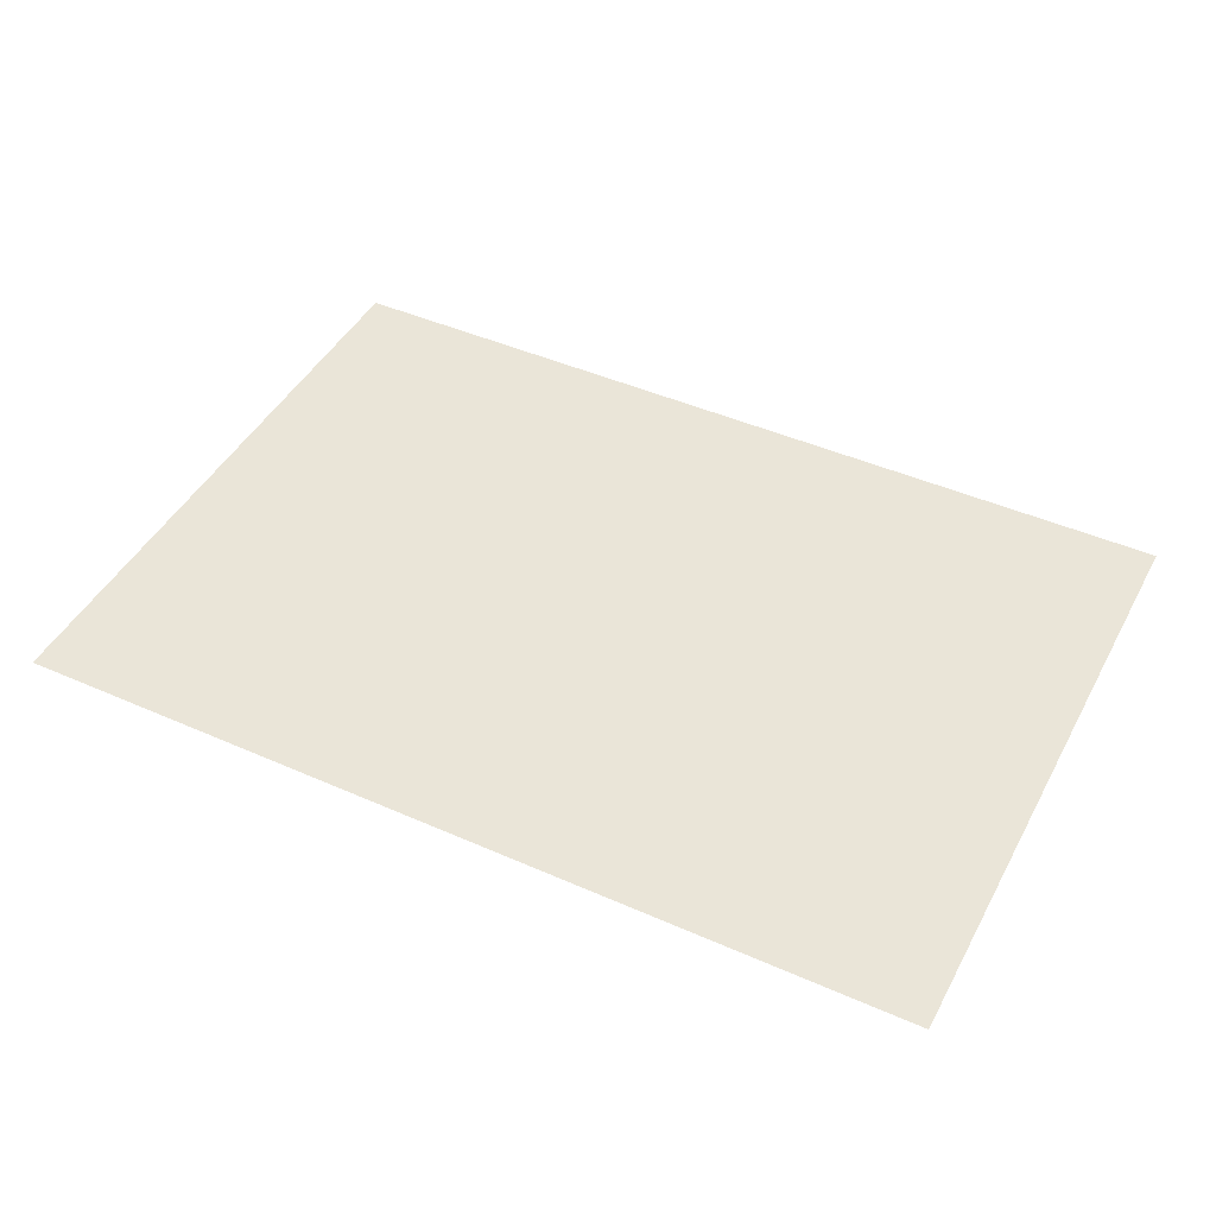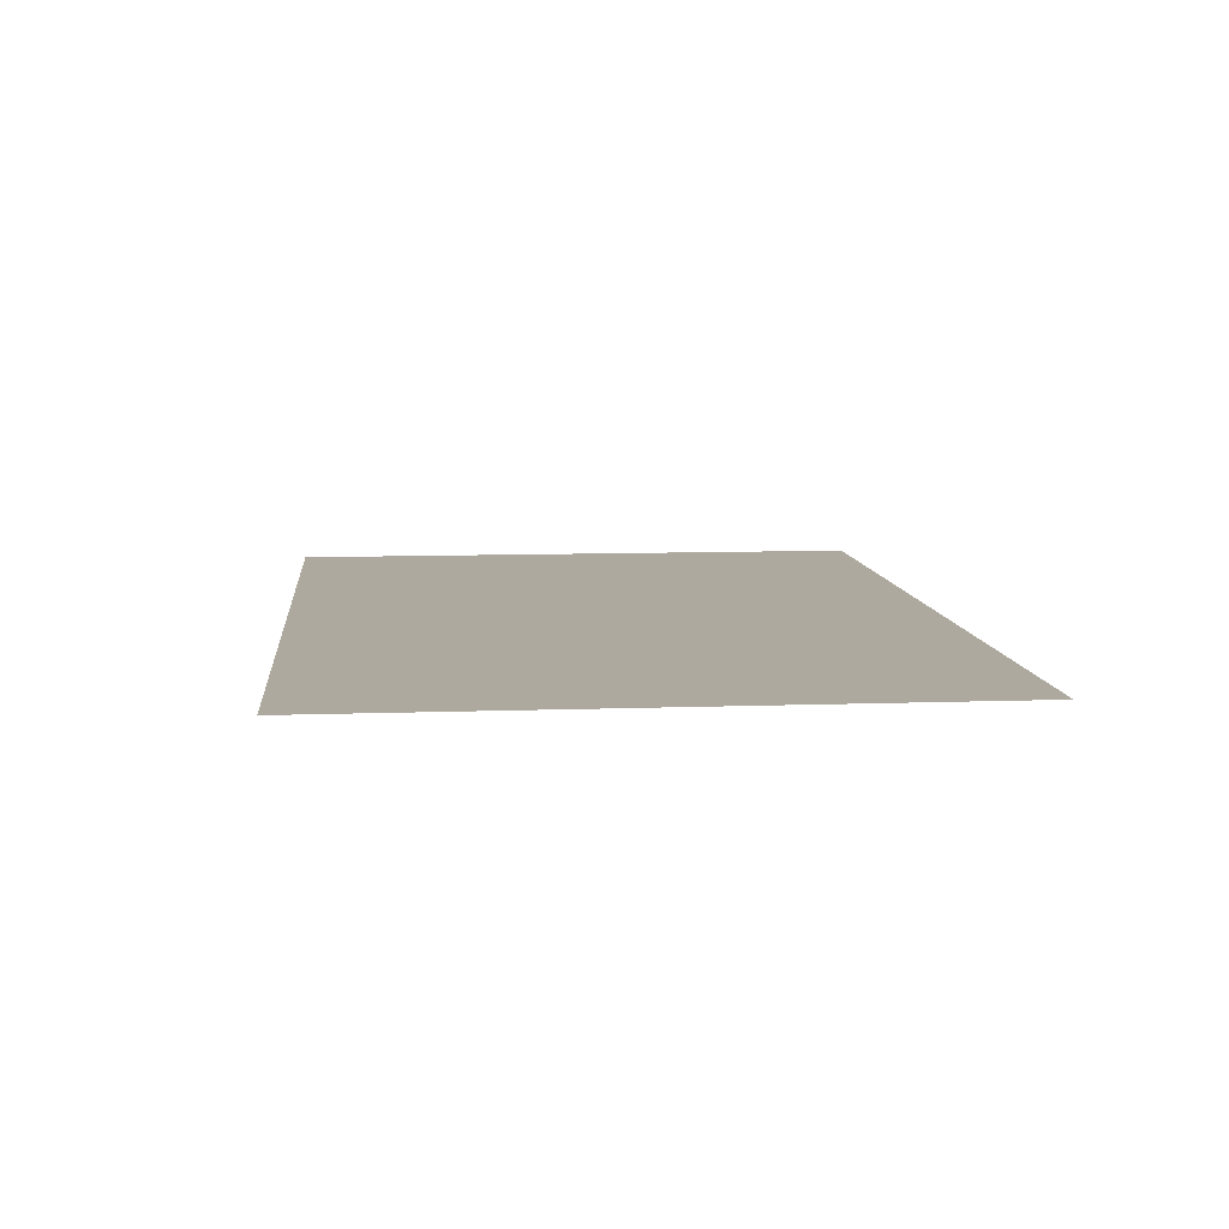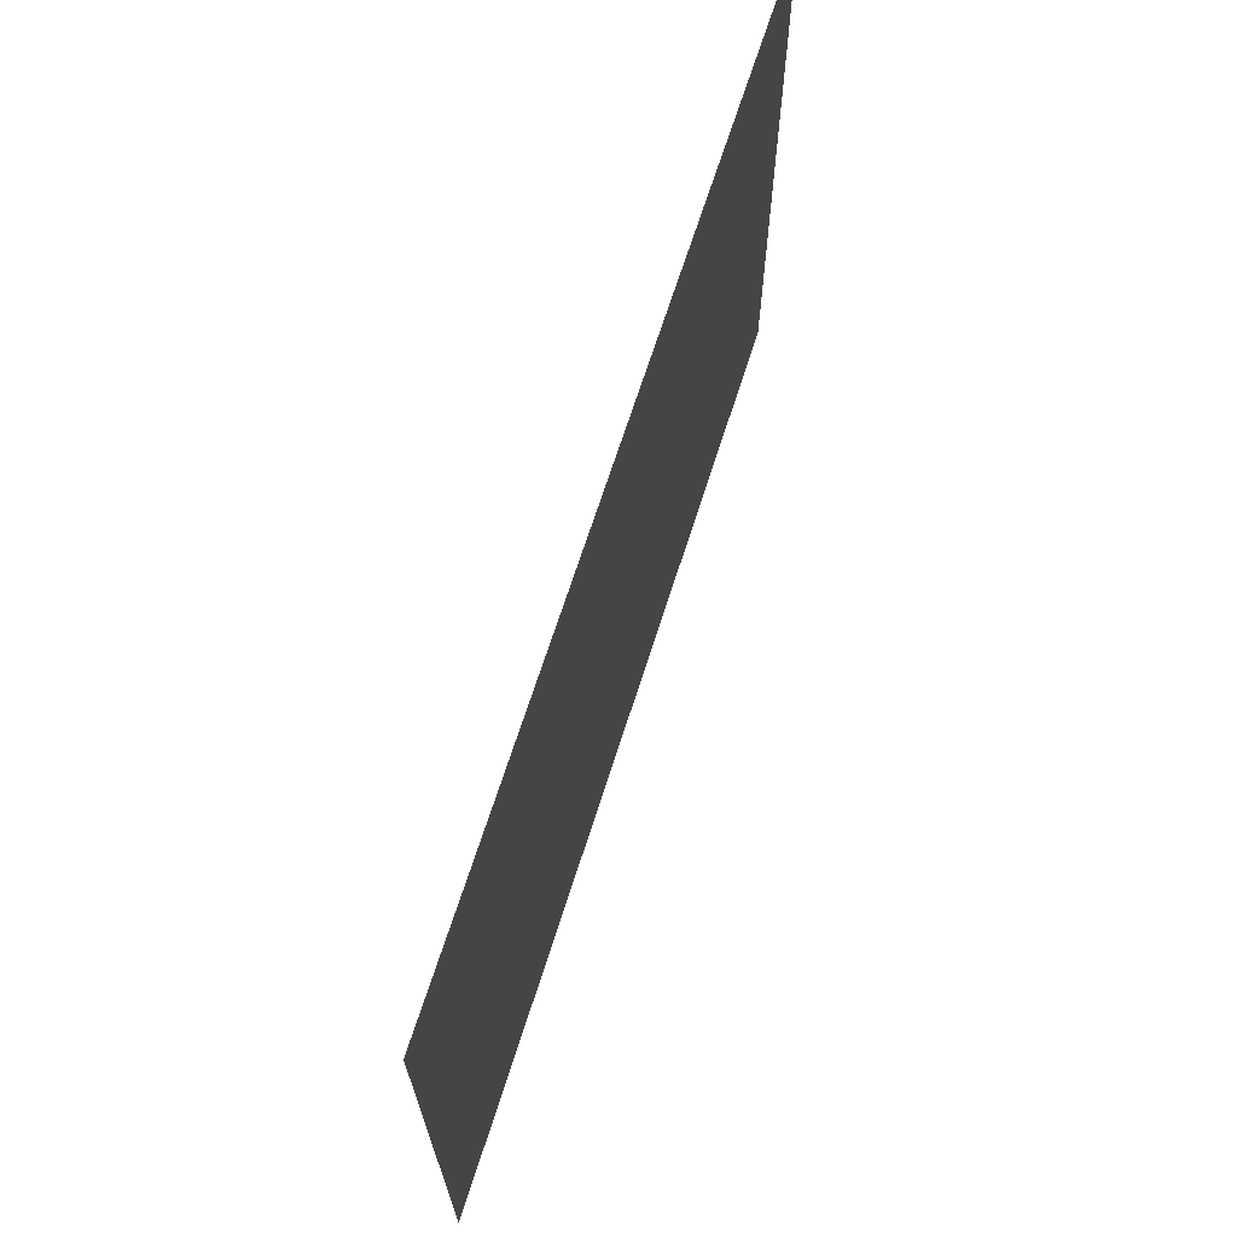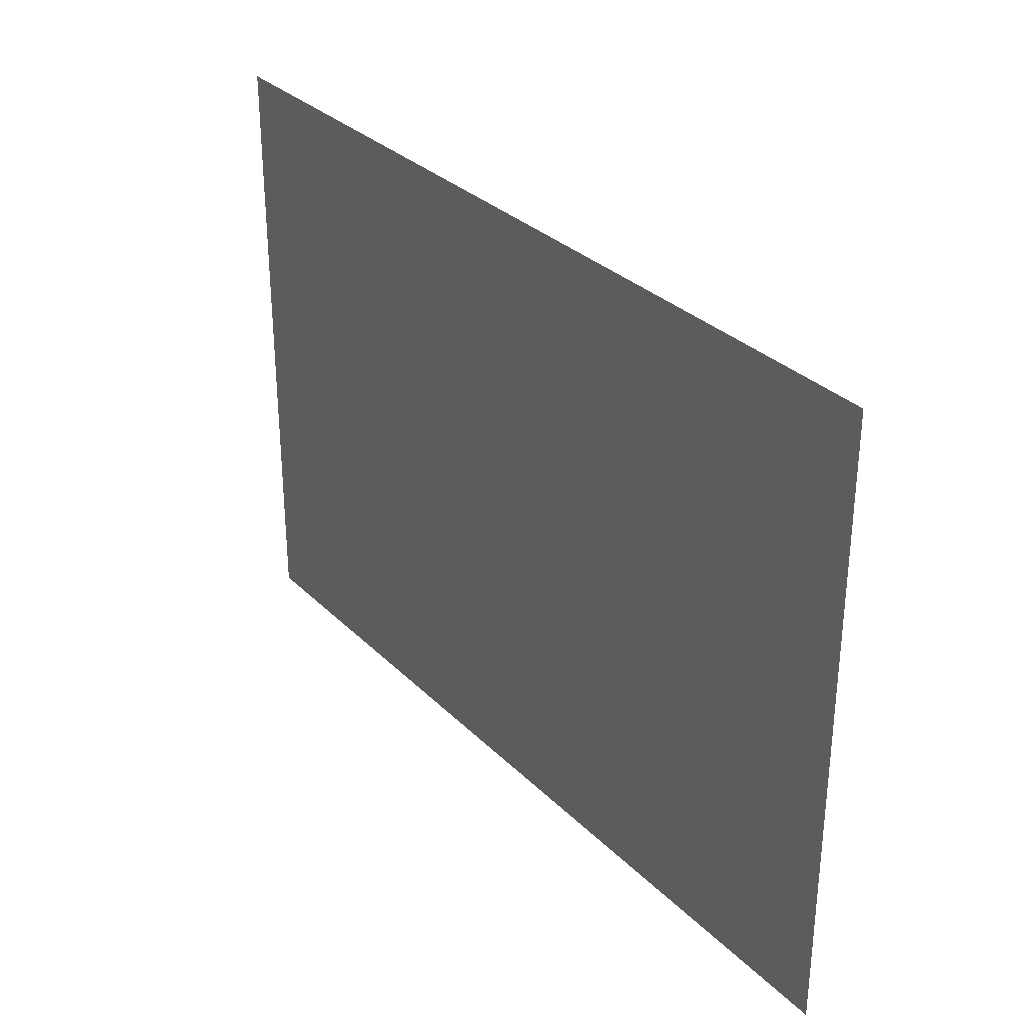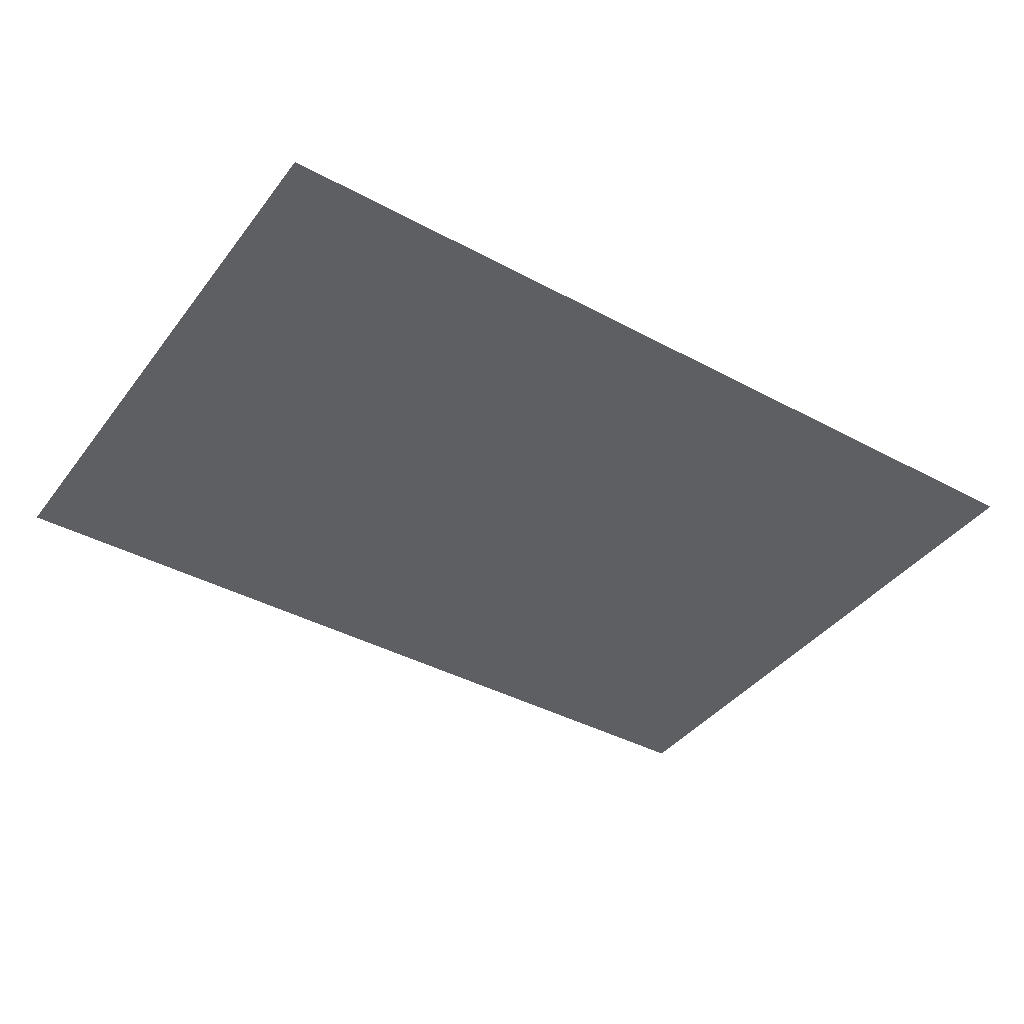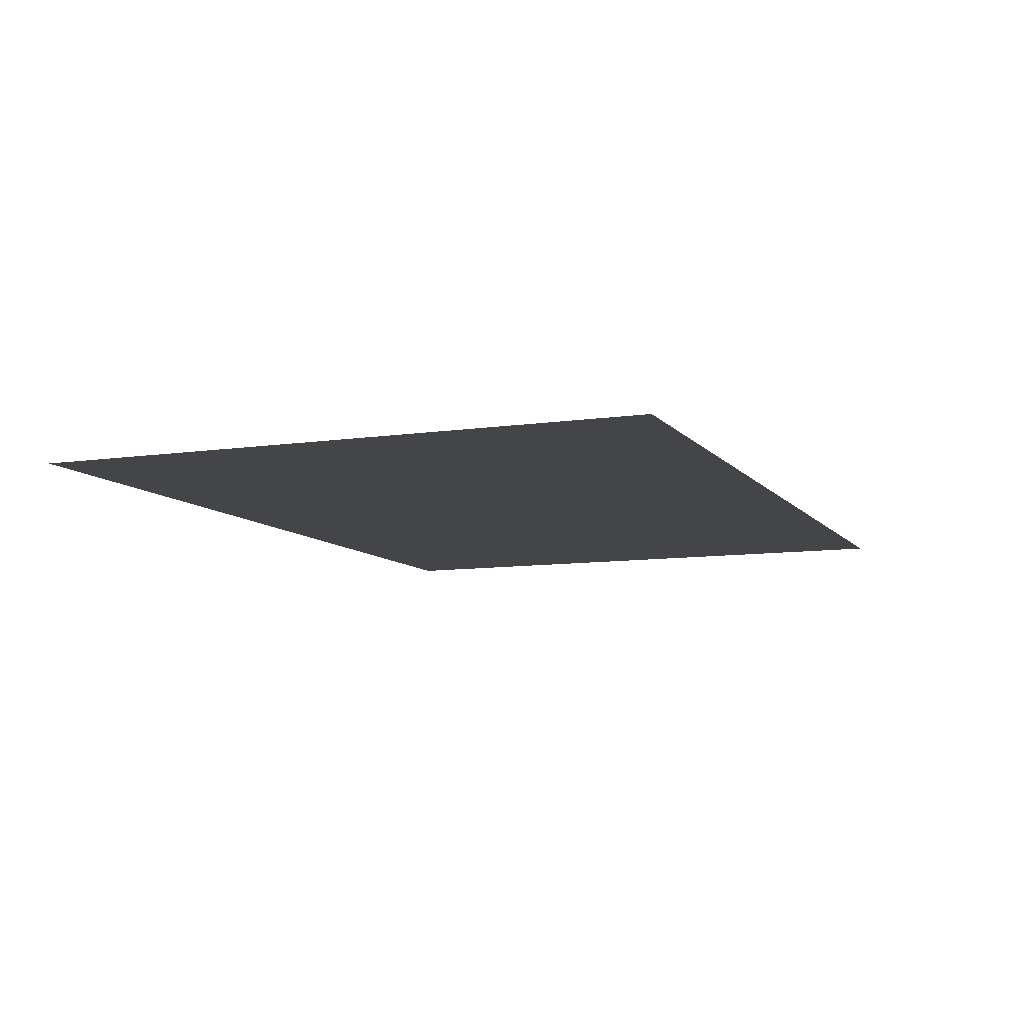
<metadata>
{"format":"obj","ext":"obj","renderer":"f3d","projection":"perspective","resolution":1024,"background":"white","views":[{"elev":45.3,"azim":-153.0,"up":"+Y"},{"elev":9.0,"azim":84.4,"up":"+Y"},{"elev":67.7,"azim":-72.4,"up":"+Z"},{"elev":31.1,"azim":53.9,"up":"+Z"},{"elev":-40.2,"azim":146.4,"up":"+Y"},{"elev":-9.1,"azim":111.9,"up":"+Y"}]}
</metadata>
<code>
o mesh19/mesh19-geometry#mesh19-geometry
v 0.3719 -0.4966 0.3139
v -0.3906 -0.4966 -0.2119
v -0.3906 -0.4966 0.3139
v 0.3719 -0.4966 -0.2119
f 1 2 3
f 2 1 4
f 3 2 1
f 4 1 2

</code>
